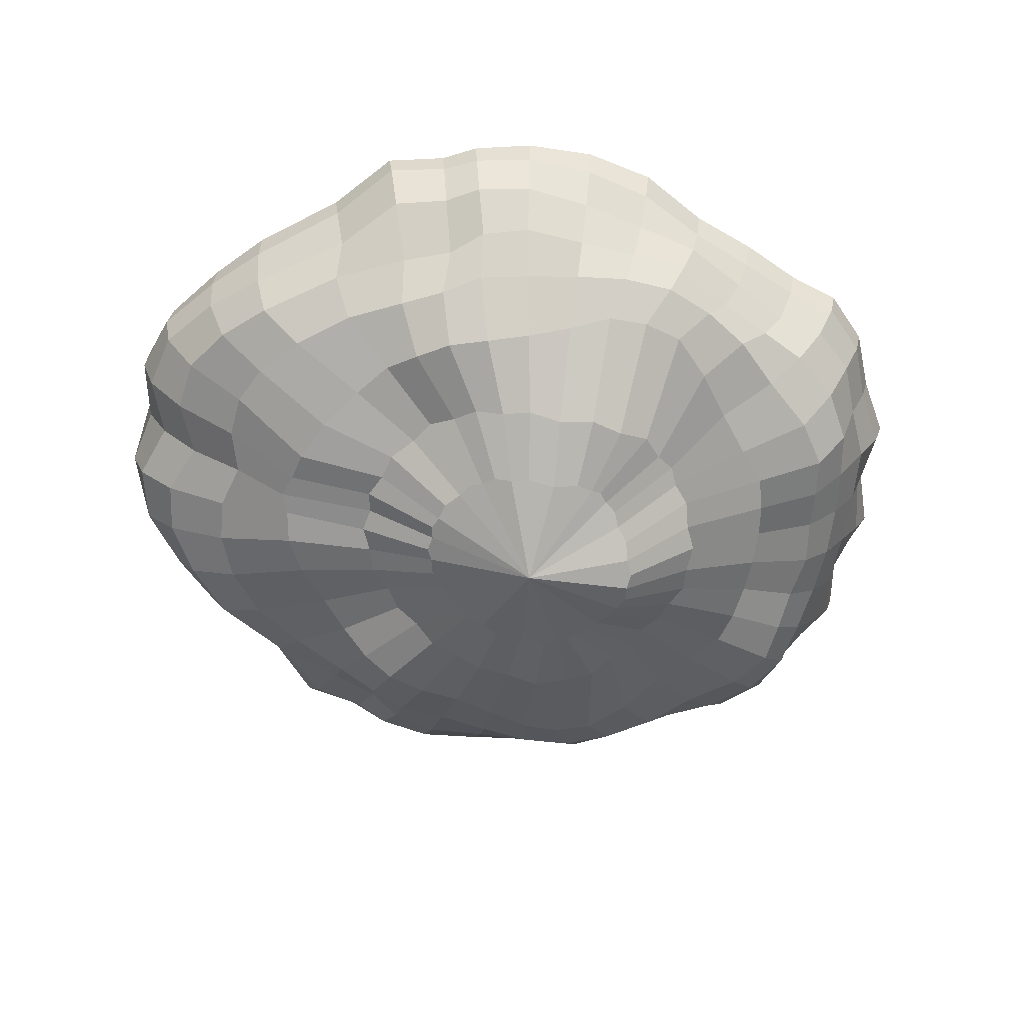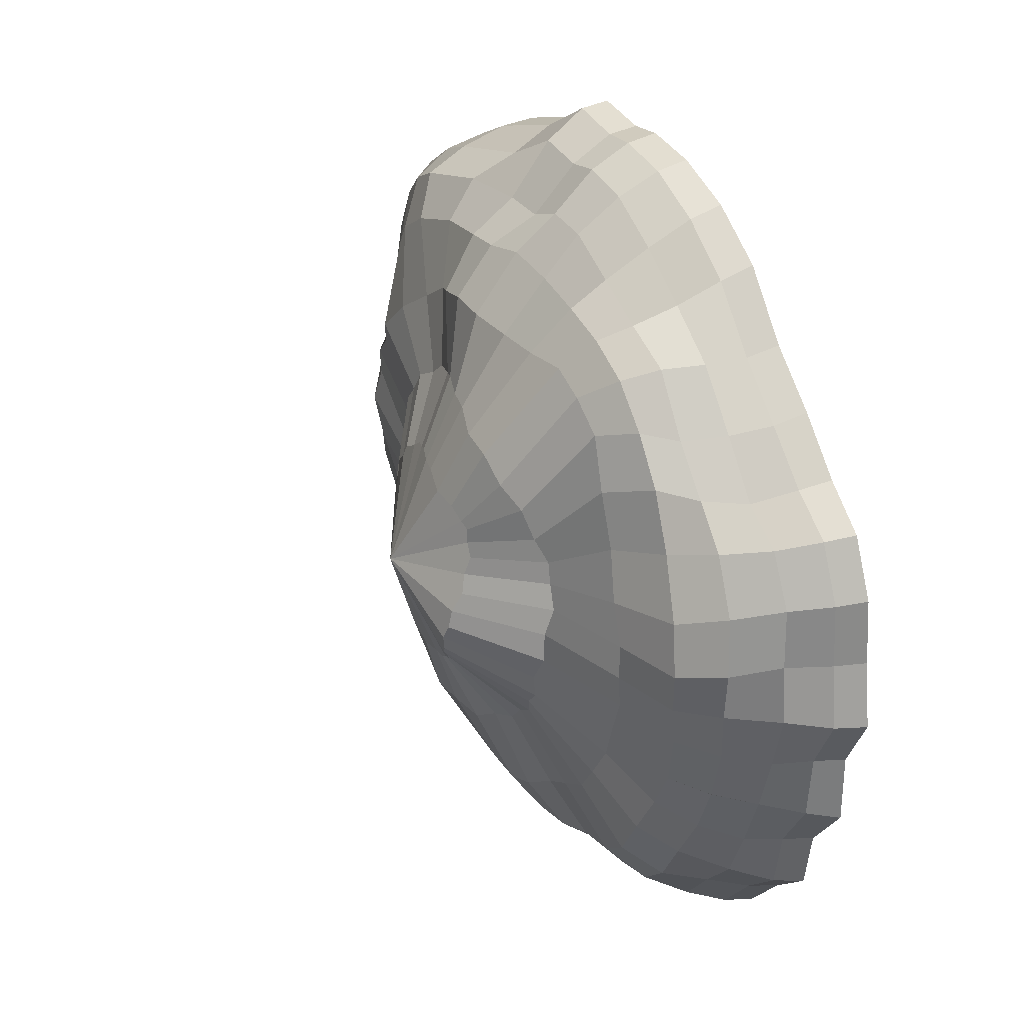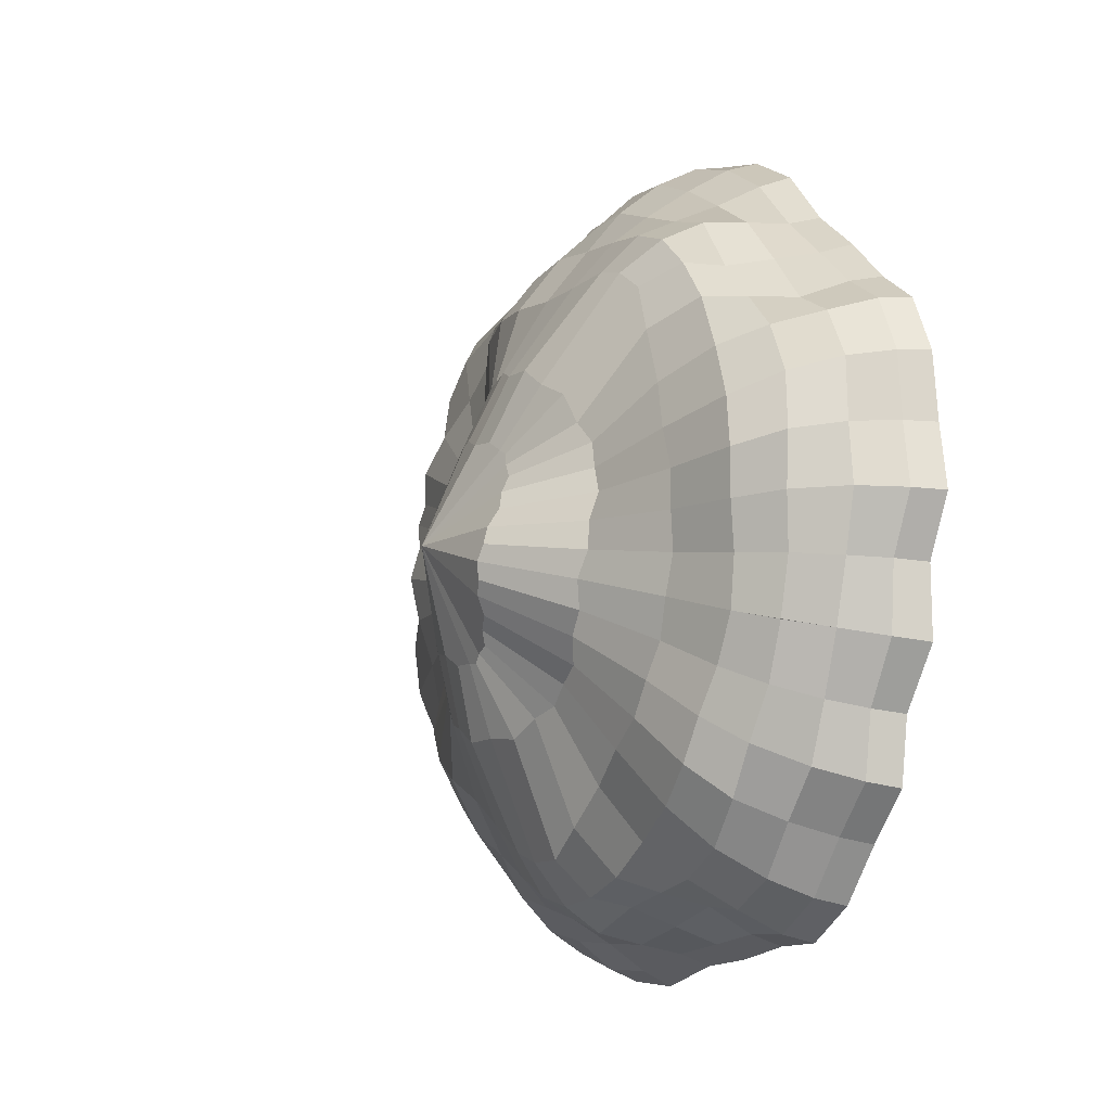
<metadata>
{"format":"obj","ext":"obj","renderer":"f3d","projection":"perspective","resolution":1024,"background":"white","views":[{"elev":-62.4,"azim":9.4,"up":"+Y"},{"elev":28.9,"azim":64.4,"up":"+Z"},{"elev":-14.2,"azim":65.0,"up":"+Z"}]}
</metadata>
<code>
v -16.21 -0.4103 4.582
v -16.85 -0.4033 3.052
v -18.03 -0.4033 1.881
v -19.48 -0.4103 1.599
v -21.29 -0.4103 1.517
v -23.27 -0.4103 1.476
v -24.86 -0.4103 2.182
v -25.92 -0.4103 2.969
v -27.1 -0.5012 5.171
v -27.85 -0.4103 6.955
v -27.38 -0.4103 8.558
v -16.56 -0.004613 4.708
v -17.19 -0.001748 3.324
v -18.32 -0.001748 2.276
v -19.66 -0.004613 2.036
v -21.37 -0.004613 1.771
v -23.12 -0.004613 1.892
v -24.65 -0.004613 2.493
v -25.73 -0.004613 3.249
v -26.63 -0.05681 5.232
v -27.23 -0.004613 6.893
v -26.82 -0.004613 8.356
v -21.49 -0.004613 6.463
v -16.83 -1.459 4.8
v -17.45 -1.541 3.499
v -18.35 -1.513 2.427
v -19.8 -1.459 2.074
v -21.46 -1.459 1.744
v -23.01 -1.459 2.211
v -24.37 -1.459 2.828
v -25.21 -1.474 3.787
v -26.71 -1.711 5.473
v -27.26 -1.46 6.971
v -26.58 -1.459 8.272
v -18.07 -2.247 5.246
v -18.5 -2.292 4.342
v -19.28 -2.299 3.656
v -20.48 -2.271 2.884
v -21.67 -2.248 2.606
v -22.66 -2.344 3.193
v -23.66 -2.535 3.911
v -24.45 -2.488 4.683
v -24.93 -2.329 5.716
v -25.21 -2.557 6.996
v -17.21 -1.879 4.938
v -17.78 -1.997 3.826
v -18.6 -2 2.907
v -20.13 -1.879 2.267
v -21.56 -1.879 2.064
v -22.87 -1.879 2.579
v -24.14 -1.959 3.285
v -24.98 -2.012 4.216
v -26.06 -2.061 5.56
v -26.4 -1.93 6.897
v -25.87 -1.881 8.02
v -16.01 -0.004592 4.512
v -16.69 -0.4103 3.852
v -16.74 0.001962 2.986
v -16.99 -0.004613 4.057
v -17.48 -0.3798 2.511
v -17.97 0.001962 1.803
v -17.81 0.009199 2.861
v -18.75 -0.4103 1.531
v -19.47 -0.004592 1.471
v -19.02 -0.004613 2.093
v -20.35 -0.4103 1.556
v -21.3 -0.004592 1.38
v -20.49 -0.004613 2.035
v -22.31 -0.4103 1.38
v -23.32 -0.004592 1.333
v -22.26 -0.004613 1.809
v -24.16 -0.4103 1.759
v -24.91 -0.004592 2.133
v -23.88 -0.004613 2.252
v -25.23 -0.4103 2.546
v -25.98 -0.004592 2.972
v -25.12 -0.004613 2.835
v -26.33 -0.4192 3.988
v -27.12 -0.03331 5.115
v -26.07 -0.007993 4.215
v -27.5 -0.4346 6.006
v -27.82 -0.004592 6.912
v -26.85 -0.02539 6.047
v -27.84 -0.4103 7.825
v -27.45 -0.004592 8.583
v -27.1 -0.004613 7.656
v -19.14 -2.859 5.625
v -18.27 -2.224 4.769
v -19.49 -2.76 5.011
v -18.78 -2.303 3.947
v -19.99 -2.641 4.534
v -19.86 -2.238 3.306
v -20.52 -2.777 4.195
v -21.11 -2.224 2.575
v -21.3 -3.019 4.052
v -22.19 -2.244 2.791
v -22.19 -3.068 4.323
v -23.15 -2.416 3.579
v -22.95 -2.885 4.704
v -24.13 -2.54 4.258
v -23.5 -2.646 5.239
v -24.73 -2.306 5.138
v -23.84 -2.561 5.902
v -25.15 -2.453 6.39
v -23.98 -2.616 6.666
v -25.15 -2.456 7.432
v -23.85 -2.563 7.31
v -17.77 -0.004613 5.137
v -18.32 -0.004613 4.164
v -19.18 -0.004613 3.417
v -20.27 -0.004613 2.962
v -21.51 -0.004613 2.77
v -22.69 -0.004613 3.106
v -23.79 -0.004613 3.654
v -24.71 -0.004613 4.354
v -25.21 -0.006892 5.563
v -25.44 -0.004613 6.697
v -25.22 -0.004613 7.788
v -16.51 -0.9323 4.69
v -17.12 -0.934 3.225
v -17.12 -1.461 4.116
v -18.18 -0.9297 2.089
v -17.79 -1.573 2.913
v -19.56 -0.9323 1.912
v -19.1 -1.461 2.157
v -21.35 -0.9323 1.615
v -20.57 -1.459 1.978
v -23.15 -0.9323 1.815
v -22.22 -1.459 1.993
v -24.69 -0.9323 2.405
v -23.82 -1.459 2.438
v -25.67 -0.9323 3.233
v -24.66 -1.481 3.325
v -26.96 -1.131 5.326
v -25.98 -1.57 4.513
v -27.72 -0.9323 6.995
v -27.07 -1.586 6.211
v -27.1 -0.9323 8.456
v -27.11 -1.459 7.682
v -16.58 -0.004592 3.803
v -17.39 0.02591 2.44
v -18.71 -0.004592 1.444
v -20.36 -0.004592 1.389
v -22.35 -0.004592 1.202
v -24.21 -0.004592 1.677
v -25.28 -0.004592 2.523
v -26.39 -0.004592 3.989
v -27.49 -0.007746 5.955
v -27.84 -0.004592 7.809
v -19.23 -2.791 5.273
v -19.69 -2.648 4.708
v -20.21 -2.661 4.299
v -20.87 -2.897 3.984
v -21.77 -3.074 4.07
v -22.63 -2.964 4.446
v -23.3 -2.77 4.912
v -23.75 -2.561 5.531
v -24.01 -2.599 6.295
v -24.01 -2.601 7.028
v -17.91 -0.004613 4.579
v -18.64 -0.004613 3.685
v -19.65 -0.004613 3.064
v -20.87 -0.004613 2.724
v -22.12 -0.004613 2.813
v -23.3 -0.004613 3.272
v -24.39 -0.004613 3.839
v -25.1 -0.004911 4.878
v -25.48 -0.005493 6.119
v -25.49 -0.004613 7.277
v -16.81 -0.9323 3.936
v -17.66 -0.9346 2.677
v -18.87 -0.9323 1.806
v -20.42 -0.9323 1.753
v -22.24 -0.9323 1.703
v -24.03 -0.9323 2.022
v -25.03 -0.9323 2.811
v -26.1 -0.9862 4.194
v -27.41 -1.004 6.11
v -27.64 -0.9323 7.797
v -17.52 -1.892 4.361
v -18.05 -2.058 3.315
v -19.4 -1.895 2.604
v -20.84 -1.879 2.101
v -22.23 -1.879 2.255
v -23.53 -1.887 2.945
v -24.54 -2.051 3.739
v -25.57 -1.981 4.837
v -26.34 -2.029 6.264
v -26.24 -1.905 7.492
v -15.74 -0.4033 6.174
v -15.91 -0.4033 7.827
v -16.86 -0.4103 8.965
v -18.21 -0.4103 10.17
v -19.72 -0.4103 11.45
v -21.4 -0.4103 11.91
v -22.72 -0.4103 11.97
v -25.02 -0.5012 11.01
v -26.74 -0.4103 10.1
v -16.18 -0.001748 6.18
v -16.39 -0.001748 7.705
v -17.28 -0.004613 8.739
v -18.44 -0.004613 10.02
v -19.87 -0.004613 11.03
v -21.43 -0.004613 11.53
v -22.75 -0.004613 11.63
v -24.7 -0.05681 10.66
v -26.22 -0.004613 9.754
v -16.82 -1.459 4.805
v -16.49 -1.541 6.207
v -16.51 -1.513 7.605
v -17.41 -1.459 8.793
v -18.49 -1.459 10.1
v -19.98 -1.459 10.71
v -21.43 -1.459 11.1
v -22.68 -1.474 10.88
v -24.91 -1.711 10.52
v -26.28 -1.46 9.71
v -17.83 -2.292 6.217
v -18 -2.299 7.241
v -18.44 -2.271 8.595
v -19.2 -2.248 9.568
v -20.33 -2.344 9.732
v -21.56 -2.535 9.812
v -22.67 -2.488 9.713
v -23.68 -2.329 9.211
v -24.71 -2.557 8.397
v -16.95 -1.997 6.165
v -17.01 -2 7.394
v -17.79 -1.879 8.855
v -18.76 -1.879 9.913
v -20.11 -1.879 10.35
v -21.54 -1.959 10.6
v -22.78 -2.012 10.41
v -24.46 -2.061 10.05
v -25.57 -1.93 9.224
v -16.12 -0.4103 5.452
v -15.61 0.001962 6.155
v -16.48 -0.004613 5.485
v -15.89 -0.3798 6.991
v -15.82 0.001962 7.849
v -16.36 0.009199 6.93
v -16.25 -0.4103 8.553
v -16.77 -0.004592 9.054
v -16.82 -0.004613 8.291
v -17.51 -0.4103 9.545
v -18.14 -0.004592 10.28
v -17.91 -0.004613 9.259
v -18.91 -0.4103 10.92
v -19.67 -0.004592 11.59
v -19.15 -0.004613 10.55
v -20.59 -0.4103 11.79
v -21.41 -0.004592 11.98
v -20.69 -0.004613 11.24
v -21.92 -0.4103 11.86
v -22.77 -0.004592 12
v -22.02 -0.004613 11.57
v -23.68 -0.4192 11.44
v -25.01 -0.03331 11.06
v -23.62 -0.007993 11.1
v -25.86 -0.4346 10.61
v -26.68 -0.004592 10.11
v -25.39 -0.02539 10.17
v -27.28 -0.4103 9.416
v -26.6 -0.004613 9.079
v -17.92 -2.224 5.737
v -19.02 -2.76 6.321
v -17.8 -2.303 6.703
v -19.11 -2.641 7.01
v -18.23 -2.238 7.877
v -19.31 -2.777 7.605
v -18.74 -2.224 9.238
v -19.82 -3.019 8.208
v -19.72 -2.244 9.752
v -20.68 -3.068 8.562
v -20.96 -2.416 9.745
v -21.51 -2.885 8.747
v -22.14 -2.54 9.836
v -22.28 -2.646 8.679
v -23.16 -2.306 9.532
v -22.96 -2.561 8.381
v -24.28 -2.453 8.826
v -23.55 -2.616 7.875
v -24.94 -2.456 8.021
v -17.58 -0.004613 6.24
v -17.78 -0.004613 7.363
v -18.33 -0.004613 8.405
v -19.17 -0.004613 9.336
v -20.3 -0.004613 9.819
v -21.5 -0.004613 10.09
v -22.66 -0.004613 10.13
v -23.81 -0.006892 9.509
v -24.7 -0.004613 8.771
v -16.06 -0.934 6.215
v -16.62 -1.461 5.519
v -16.16 -0.9297 7.76
v -16.38 -1.573 6.873
v -17.12 -0.9323 8.768
v -16.92 -1.461 8.29
v -18.32 -0.9323 10.13
v -17.95 -1.459 9.358
v -19.84 -0.9323 11.11
v -19.23 -1.459 10.38
v -21.41 -0.9323 11.62
v -20.76 -1.459 11.05
v -22.69 -0.9323 11.61
v -21.97 -1.481 10.89
v -25.01 -1.131 10.8
v -23.74 -1.57 10.81
v -26.66 -0.9323 9.984
v -25.66 -1.586 10.18
v -26.62 -1.459 9.068
v -16.01 -0.004592 5.424
v -15.77 0.02591 6.991
v -16.16 -0.004592 8.594
v -17.41 -0.004592 9.683
v -18.84 -0.004592 11.08
v -20.57 -0.004592 11.89
v -21.94 -0.004592 11.91
v -23.73 -0.004592 11.47
v -25.83 -0.007746 10.65
v -27.26 -0.004592 9.426
v -18.98 -2.791 5.954
v -18.99 -2.648 6.685
v -19.13 -2.661 7.329
v -19.44 -2.897 7.992
v -20.19 -3.074 8.491
v -21.1 -2.964 8.747
v -21.92 -2.77 8.808
v -22.66 -2.561 8.613
v -23.34 -2.599 8.183
v -23.81 -2.601 7.617
v -17.52 -0.004613 5.658
v -17.53 -0.004613 6.815
v -17.92 -0.004613 7.937
v -18.65 -0.004613 8.966
v -19.67 -0.004613 9.686
v -20.88 -0.004613 10.08
v -22.08 -0.004613 10.33
v -23.29 -0.004911 9.972
v -24.37 -0.005493 9.247
v -25.11 -0.004613 8.356
v -16.27 -0.9323 5.463
v -16.13 -0.9346 6.977
v -16.52 -0.9323 8.419
v -17.69 -0.9323 9.438
v -19.07 -0.9323 10.62
v -20.65 -0.9323 11.51
v -21.93 -0.9323 11.53
v -23.63 -0.9862 11.13
v -25.85 -1.004 10.47
v -27.1 -0.9323 9.31
v -17.08 -1.892 5.581
v -16.84 -2.058 6.732
v -17.43 -1.895 8.133
v -18.23 -1.879 9.431
v -19.41 -1.879 10.19
v -20.85 -1.887 10.48
v -22.13 -2.051 10.5
v -23.63 -1.981 10.3
v -25.13 -2.029 9.677
v -25.83 -1.905 8.665
v -25.16 -2.471 7.771
v -21.49 -3.892 6.463
v -20.28 -3.645 5.586
v -20.13 -3.703 5.744
v -20.07 -3.743 5.958
v -20.64 -3.43 5.255
v -20.42 -3.499 5.386
v -20.98 -3.321 5.034
v -20.78 -3.328 5.098
v -21.26 -3.329 4.966
v -21.12 -3.298 4.945
v -21.82 -3.421 5.159
v -21.51 -3.377 4.975
v -22.39 -3.31 5.431
v -22.19 -3.363 5.263
v -22.72 -3.18 5.741
v -22.6 -3.236 5.554
v -22.91 -3.13 6.107
v -22.86 -3.117 5.903
v -22.99 -3.137 6.611
v -23.02 -3.14 6.366
v -22.91 -3.125 6.978
v -23.01 -3.141 6.796
v -19.98 -3.703 6.156
v -20 -3.645 6.378
v -19.98 -3.499 6.618
v -20.07 -3.43 6.857
v -20.08 -3.328 7.072
v -20.19 -3.321 7.244
v -20.25 -3.298 7.407
v -20.37 -3.329 7.476
v -20.57 -3.377 7.626
v -20.92 -3.421 7.677
v -21.27 -3.363 7.832
v -21.54 -3.31 7.832
v -21.78 -3.236 7.868
v -21.99 -3.18 7.795
v -22.2 -3.117 7.758
v -22.36 -3.13 7.631
v -22.61 -3.14 7.5
v -22.75 -3.137 7.294
v -22.88 -3.142 7.167
g Islands_Islands_WizardsTower_Islands_Base_Left_5 Islands_group4 Right_1 polySurface55 Islands_polySurface1 group3
f 1 57 140 56
f 57 2 58 140
f 140 58 13 59
f 56 140 59 12
f 2 60 141 58
f 60 3 61 141
f 141 61 14 62
f 58 141 62 13
f 3 63 142 61
f 63 4 64 142
f 142 64 15 65
f 61 142 65 14
f 4 66 143 64
f 66 5 67 143
f 143 67 16 68
f 64 143 68 15
f 5 69 144 67
f 69 6 70 144
f 144 70 17 71
f 67 144 71 16
f 6 72 145 70
f 72 7 73 145
f 145 73 18 74
f 70 145 74 17
f 7 75 146 73
f 75 8 76 146
f 146 76 19 77
f 73 146 77 18
f 8 78 147 76
f 78 9 79 147
f 147 79 20 80
f 76 147 80 19
f 9 81 148 79
f 81 10 82 148
f 148 82 21 83
f 79 148 83 20
f 10 84 149 82
f 84 11 85 149
f 149 85 22 86
f 82 149 86 21
f 36 88 150 89
f 35 87 150 88
f 363 364 365 366
f 37 90 151 91
f 36 89 151 90
f 363 367 368 364
f 38 92 152 93
f 37 91 152 92
f 363 369 370 367
f 39 94 153 95
f 38 93 153 94
f 363 371 372 369
f 40 96 154 97
f 39 95 154 96
f 363 373 374 371
f 41 98 155 99
f 40 97 155 98
f 363 375 376 373
f 42 100 156 101
f 41 99 156 100
f 363 377 378 375
f 43 102 157 103
f 42 101 157 102
f 363 379 380 377
f 44 104 158 105
f 43 103 158 104
f 363 381 382 379
f 44 105 159 106
f 363 383 384 381
f 12 59 160 108
f 13 109 160 59
f 23 160 109
f 13 62 161 109
f 14 110 161 62
f 23 109 161
f 14 65 162 110
f 15 111 162 65
f 23 162 111
f 15 68 163 111
f 16 112 163 68
f 23 111 163
f 16 71 164 112
f 17 113 164 71
f 23 112 164
f 17 74 165 113
f 18 114 165 74
f 23 113 165
f 18 77 166 114
f 19 115 166 77
f 23 166 115
f 19 80 167 115
f 20 116 167 80
f 23 115 167
f 20 83 168 116
f 21 117 168 83
f 23 168 117
f 21 86 169 117
f 22 118 169 86
f 23 117 169
f 2 57 170 120
f 57 1 119 170
f 170 119 24 121
f 120 170 121 25
f 3 60 171 122
f 60 2 120 171
f 171 120 25 123
f 122 171 123 26
f 4 63 172 124
f 63 3 122 172
f 172 122 26 125
f 124 172 125 27
f 5 66 173 126
f 66 4 124 173
f 173 124 27 127
f 126 173 127 28
f 6 69 174 128
f 69 5 126 174
f 174 126 28 129
f 128 174 129 29
f 7 72 175 130
f 72 6 128 175
f 175 128 29 131
f 130 175 131 30
f 8 75 176 132
f 75 7 130 176
f 176 130 30 133
f 132 176 133 31
f 9 78 177 134
f 78 8 132 177
f 177 132 31 135
f 134 177 135 32
f 10 81 178 136
f 81 9 134 178
f 178 134 32 137
f 136 178 137 33
f 11 84 179 138
f 84 10 136 179
f 179 136 33 139
f 138 179 139 34
f 25 121 180 46
f 121 24 45 180
f 180 45 35 88
f 46 180 88 36
f 26 123 181 47
f 123 25 46 181
f 181 46 36 90
f 47 181 90 37
f 27 125 182 48
f 125 26 47 182
f 182 47 37 92
f 48 182 92 38
f 28 127 183 49
f 127 27 48 183
f 183 48 38 94
f 49 183 94 39
f 29 129 184 50
f 129 28 49 184
f 184 49 39 96
f 50 184 96 40
f 30 131 185 51
f 131 29 50 185
f 185 50 40 98
f 51 185 98 41
f 31 133 186 52
f 133 30 51 186
f 186 51 41 100
f 52 186 100 42
f 32 135 187 53
f 135 31 52 187
f 187 52 42 102
f 53 187 102 43
f 33 137 188 54
f 137 32 53 188
f 188 53 43 104
f 54 188 104 44
f 34 139 189 55
f 139 33 54 189
f 189 54 44 106
f 23 108 160
f 23 161 110
f 23 110 162
f 23 163 112
f 23 164 113
f 23 165 114
f 23 114 166
f 23 167 116
f 23 116 168
f 23 169 118
f 1 56 312 236
f 236 312 237 190
f 312 238 199 237
f 56 12 238 312
f 190 237 313 239
f 239 313 240 191
f 313 241 200 240
f 237 199 241 313
f 191 240 314 242
f 242 314 243 192
f 314 244 201 243
f 240 200 244 314
f 192 243 315 245
f 245 315 246 193
f 315 247 202 246
f 243 201 247 315
f 193 246 316 248
f 248 316 249 194
f 316 250 203 249
f 246 202 250 316
f 194 249 317 251
f 251 317 252 195
f 317 253 204 252
f 249 203 253 317
f 195 252 318 254
f 254 318 255 196
f 318 256 205 255
f 252 204 256 318
f 196 255 319 257
f 257 319 258 197
f 319 259 206 258
f 255 205 259 319
f 197 258 320 260
f 260 320 261 198
f 320 262 207 261
f 258 206 262 320
f 198 261 321 263
f 263 321 85 11
f 321 264 22 85
f 261 207 264 321
f 218 266 322 265
f 35 265 322 87
f 363 366 385 386
f 219 268 323 267
f 218 267 323 266
f 363 386 387 388
f 220 270 324 269
f 219 269 324 268
f 363 388 389 390
f 221 272 325 271
f 220 271 325 270
f 363 390 391 392
f 222 274 326 273
f 221 273 326 272
f 363 392 393 394
f 223 276 327 275
f 222 275 327 274
f 363 394 395 396
f 224 278 328 277
f 223 277 328 276
f 363 396 397 398
f 225 280 329 279
f 224 279 329 278
f 363 398 399 400
f 226 282 330 281
f 225 281 330 280
f 363 400 401 402
f 226 283 331 282
f 363 402 403 383
f 12 108 332 238
f 199 238 332 284
f 23 284 332
f 199 284 333 241
f 200 241 333 285
f 23 333 284
f 200 285 334 244
f 201 244 334 286
f 23 286 334
f 201 286 335 247
f 202 247 335 287
f 23 335 286
f 202 287 336 250
f 203 250 336 288
f 23 336 287
f 203 288 337 253
f 204 253 337 289
f 23 337 288
f 204 289 338 256
f 205 256 338 290
f 23 290 338
f 205 290 339 259
f 206 259 339 291
f 23 339 290
f 206 291 340 262
f 207 262 340 292
f 23 292 340
f 207 292 341 264
f 22 264 341 118
f 23 341 292
f 190 293 342 236
f 236 342 119 1
f 342 294 208 119
f 293 209 294 342
f 191 295 343 239
f 239 343 293 190
f 343 296 209 293
f 295 210 296 343
f 192 297 344 242
f 242 344 295 191
f 344 298 210 295
f 297 211 298 344
f 193 299 345 245
f 245 345 297 192
f 345 300 211 297
f 299 212 300 345
f 194 301 346 248
f 248 346 299 193
f 346 302 212 299
f 301 213 302 346
f 195 303 347 251
f 251 347 301 194
f 347 304 213 301
f 303 214 304 347
f 196 305 348 254
f 254 348 303 195
f 348 306 214 303
f 305 215 306 348
f 197 307 349 257
f 257 349 305 196
f 349 308 215 305
f 307 216 308 349
f 198 309 350 260
f 260 350 307 197
f 350 310 216 307
f 309 217 310 350
f 11 138 351 263
f 263 351 309 198
f 351 311 217 309
f 138 34 311 351
f 209 227 352 294
f 294 352 45 208
f 352 265 35 45
f 227 218 265 352
f 210 228 353 296
f 296 353 227 209
f 353 267 218 227
f 228 219 267 353
f 211 229 354 298
f 298 354 228 210
f 354 269 219 228
f 229 220 269 354
f 212 230 355 300
f 300 355 229 211
f 355 271 220 229
f 230 221 271 355
f 213 231 356 302
f 302 356 230 212
f 356 273 221 230
f 231 222 273 356
f 214 232 357 304
f 304 357 231 213
f 357 275 222 231
f 232 223 275 357
f 215 233 358 306
f 306 358 232 214
f 358 277 223 232
f 233 224 277 358
f 216 234 359 308
f 308 359 233 215
f 359 279 224 233
f 234 225 279 359
f 217 235 360 310
f 310 360 234 216
f 360 281 225 234
f 235 226 281 360
f 34 55 361 311
f 311 361 235 217
f 361 283 226 235
f 23 332 108
f 23 285 333
f 23 334 285
f 23 287 335
f 23 288 336
f 23 289 337
f 23 338 289
f 23 291 339
f 23 340 291
f 23 118 341
f 55 362 283 361
f 106 362 55 189
f 159 107 362 106
f 283 362 107 331
f 89 150 365 364
f 150 87 366 365
f 91 151 368 367
f 151 89 364 368
f 93 152 370 369
f 152 91 367 370
f 95 153 372 371
f 153 93 369 372
f 97 154 374 373
f 154 95 371 374
f 99 155 376 375
f 155 97 373 376
f 101 156 378 377
f 156 99 375 378
f 103 157 380 379
f 157 101 377 380
f 105 158 382 381
f 158 103 379 382
f 107 159 384 383
f 159 105 381 384
f 87 322 385 366
f 322 266 386 385
f 266 323 387 386
f 323 268 388 387
f 268 324 389 388
f 324 270 390 389
f 270 325 391 390
f 325 272 392 391
f 272 326 393 392
f 326 274 394 393
f 274 327 395 394
f 327 276 396 395
f 276 328 397 396
f 328 278 398 397
f 278 329 399 398
f 329 280 400 399
f 280 330 401 400
f 330 282 402 401
f 282 331 403 402
f 331 107 383 403

</code>
